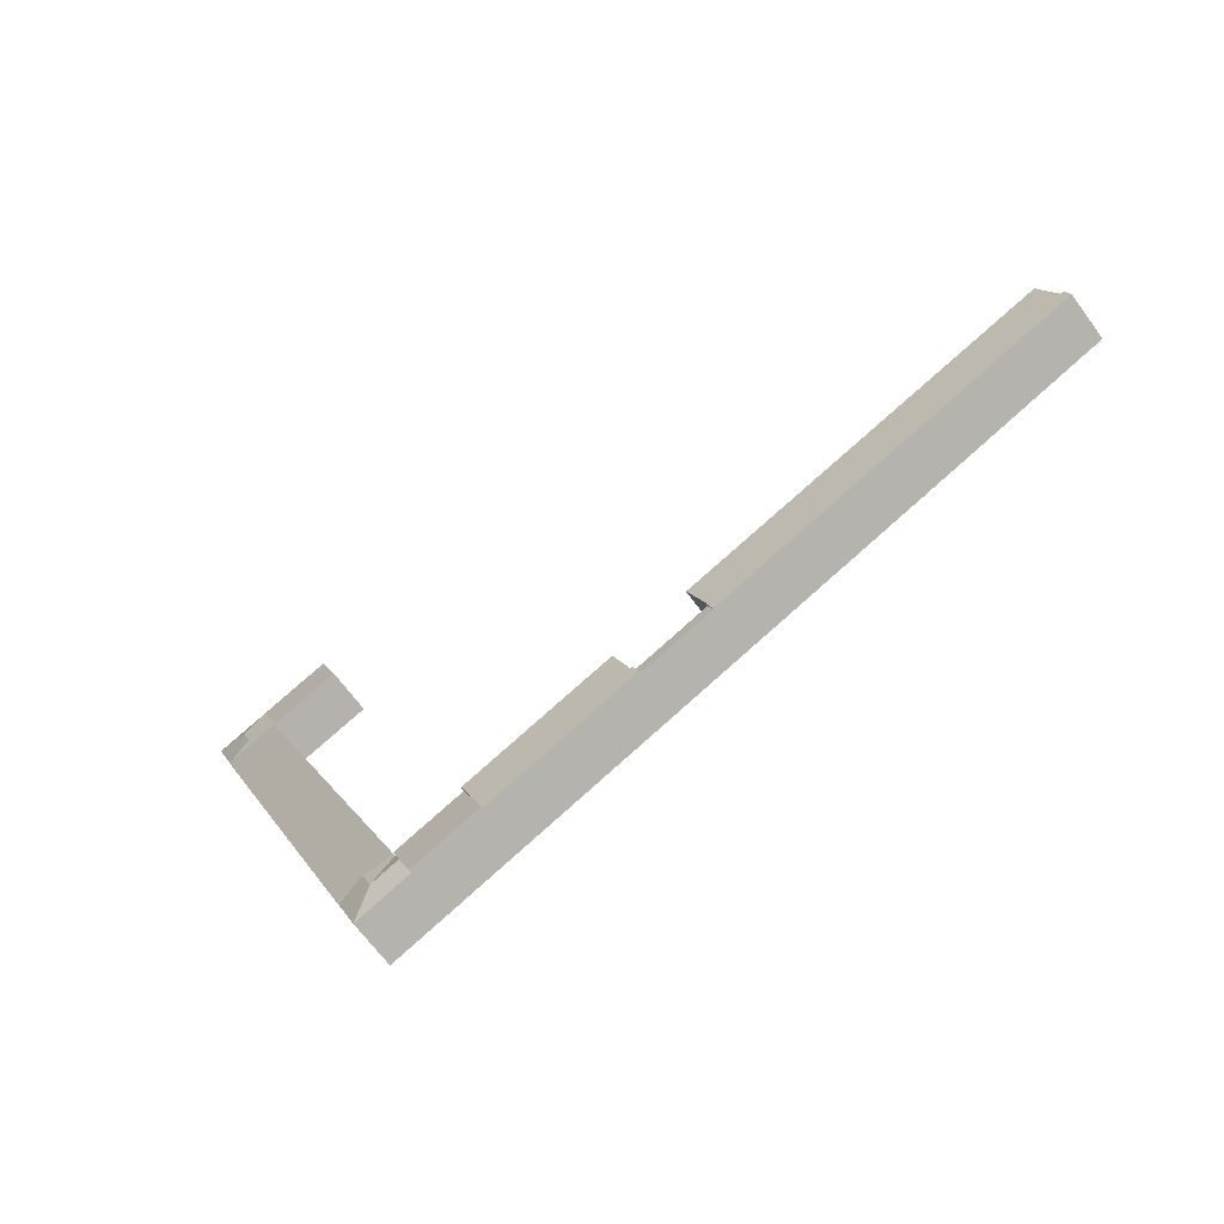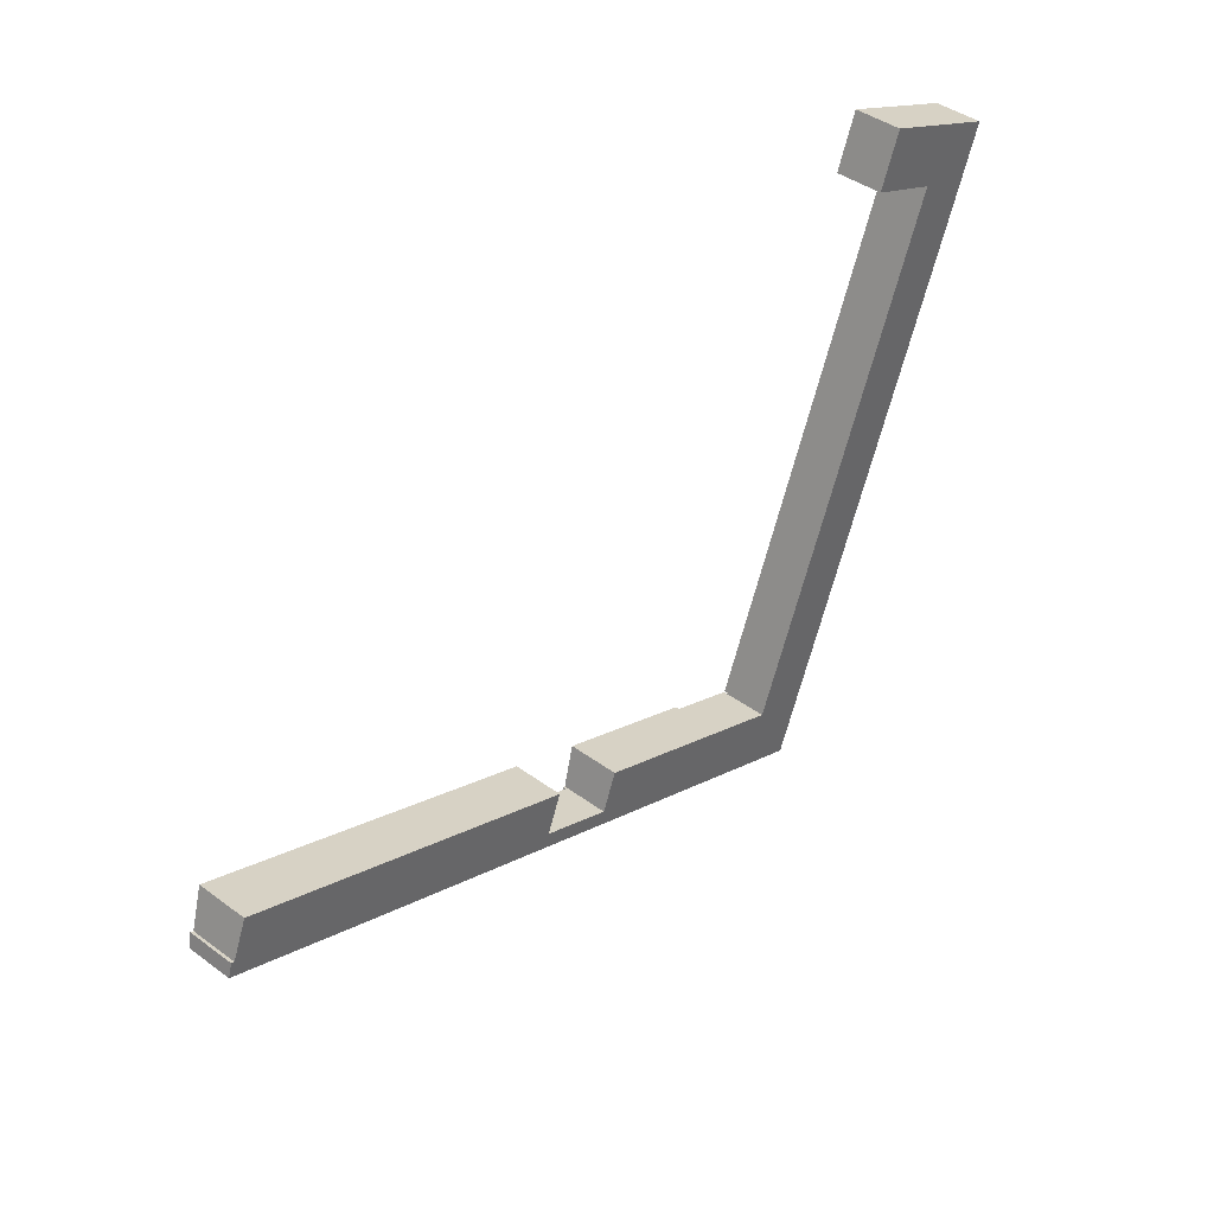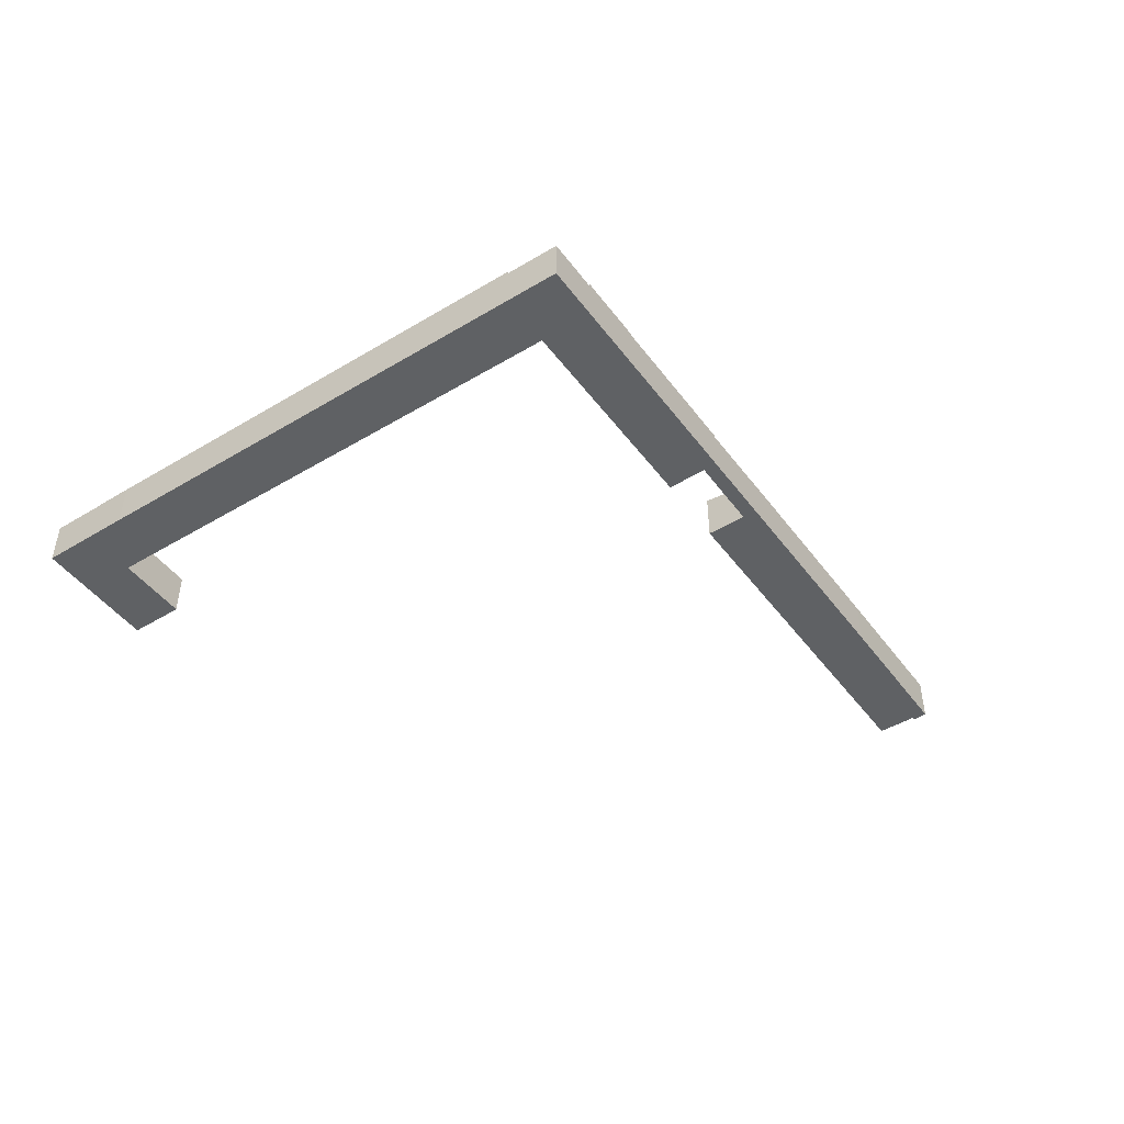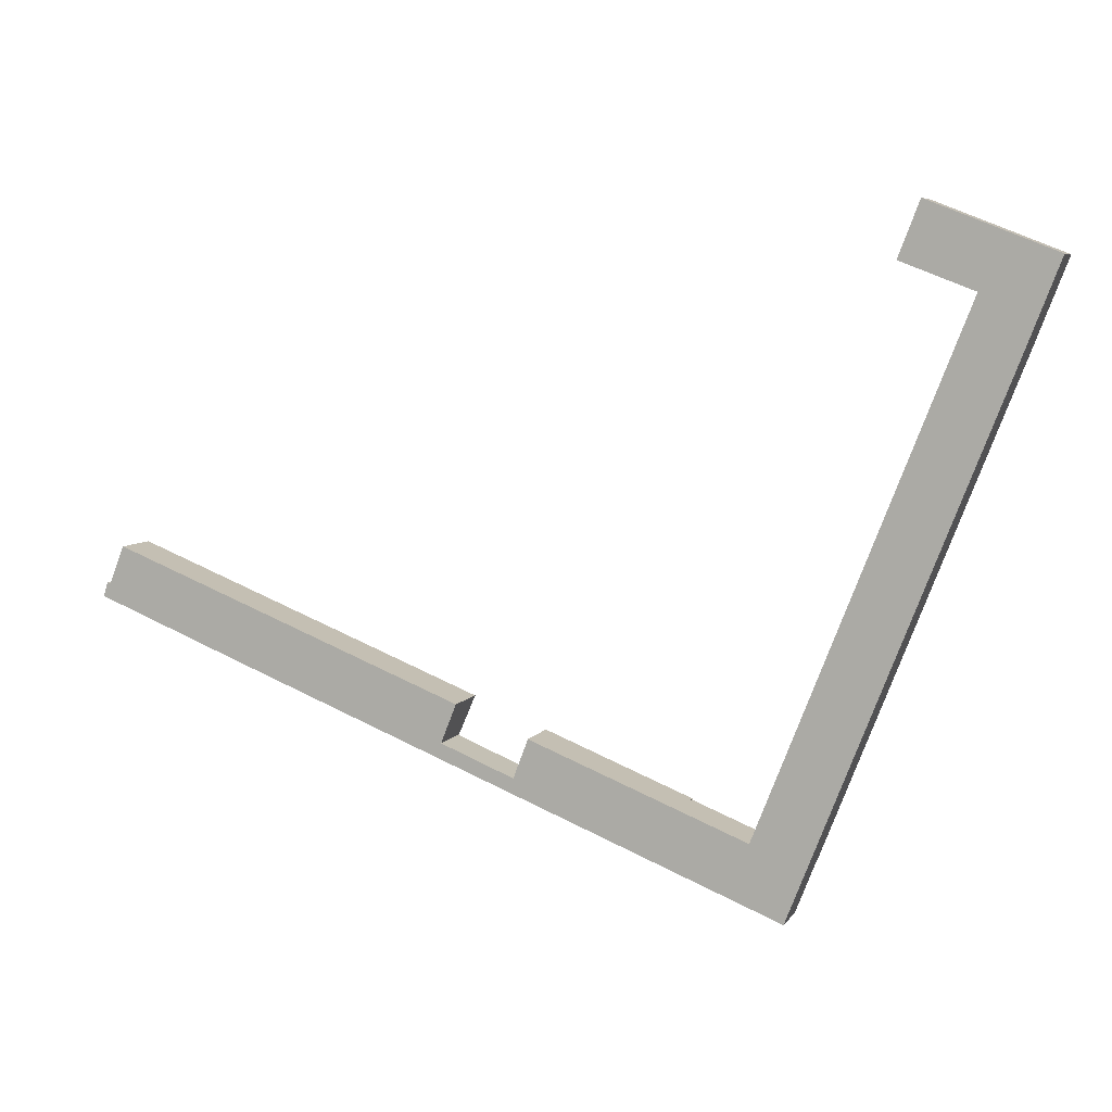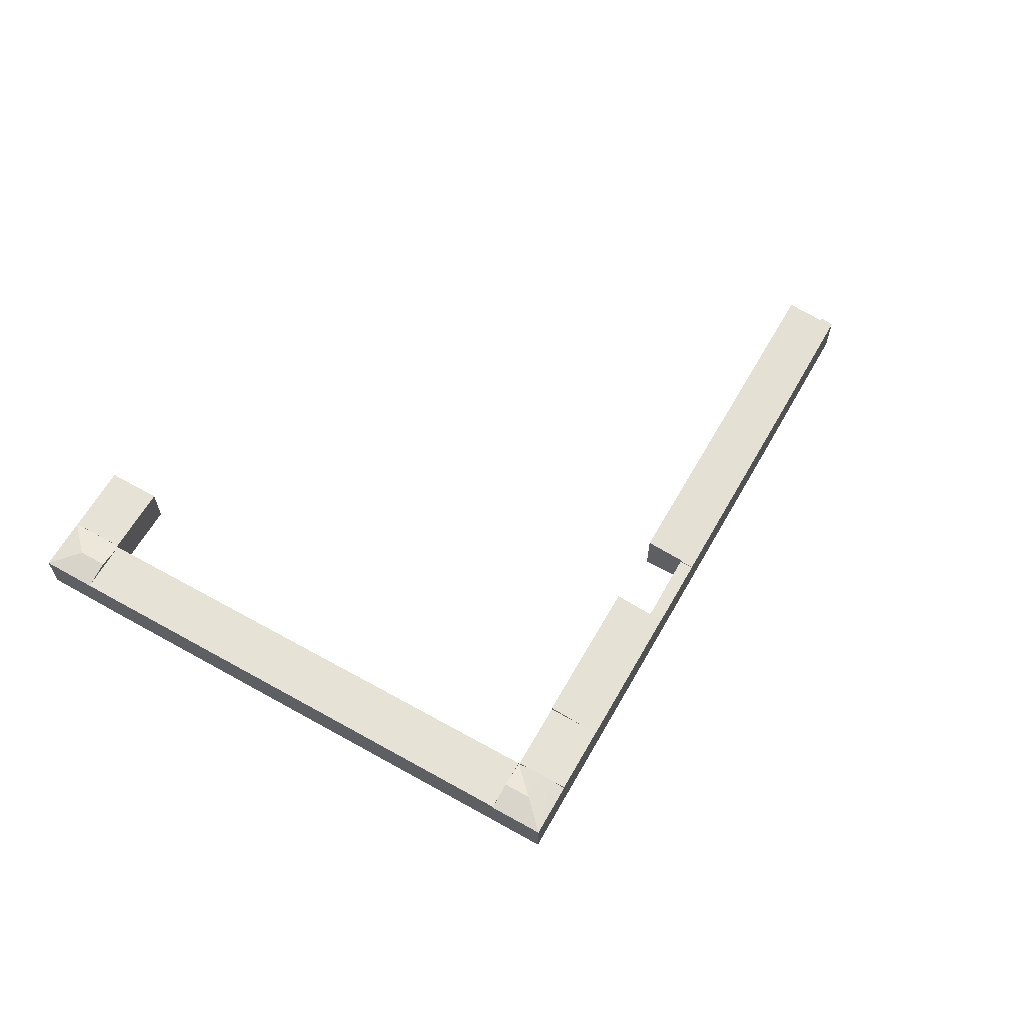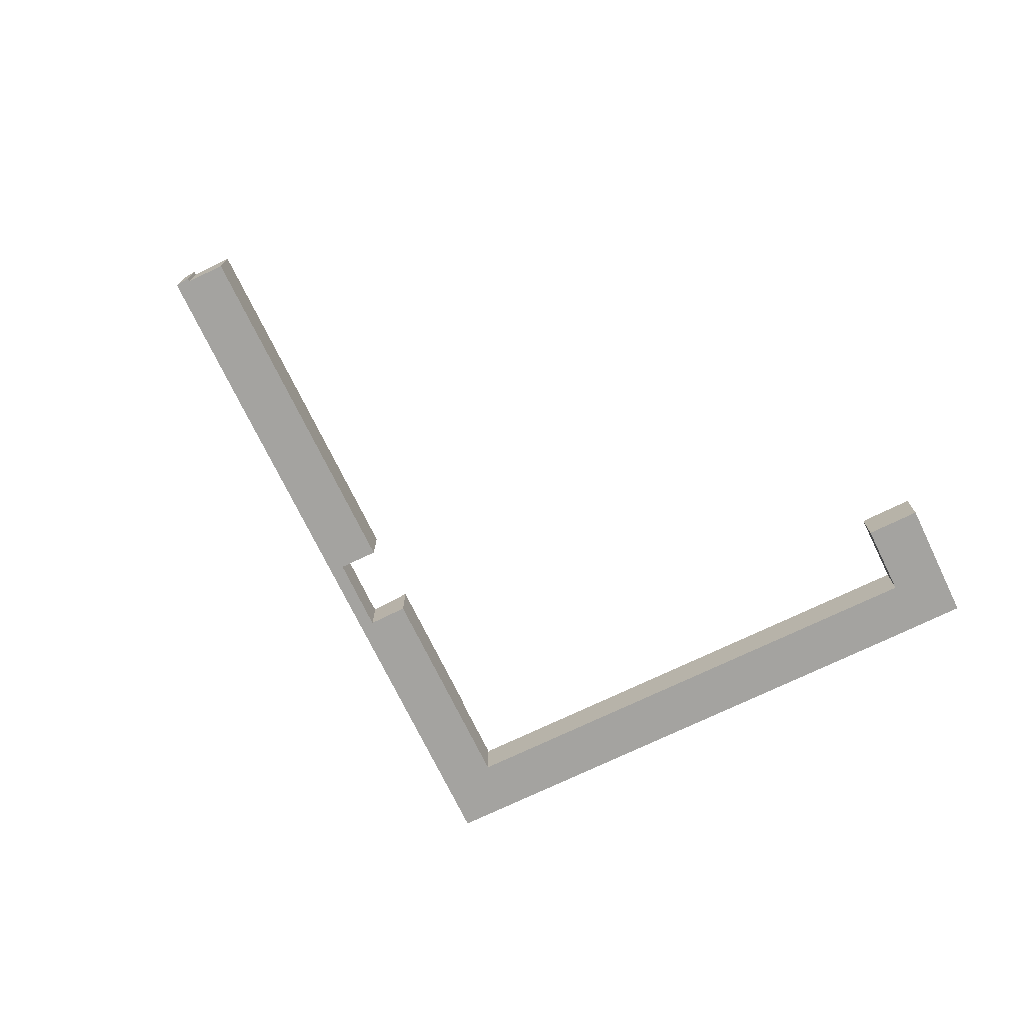
<metadata>
{"format":"obj","ext":"obj","renderer":"f3d","projection":"perspective","resolution":1024,"background":"white","views":[{"elev":-68.1,"azim":-143.5,"up":"+Z"},{"elev":41.8,"azim":-48.4,"up":"+Z"},{"elev":-46.4,"azim":145.9,"up":"+Y"},{"elev":6.6,"azim":19.0,"up":"+Z"},{"elev":63.3,"azim":141.0,"up":"+Y"},{"elev":-72.9,"azim":-42.8,"up":"+Y"}]}
</metadata>
<code>
v  0.435 4.927 1.47
v  0.166 4.764 -0.066
v  0 4.764 2.917e-16
v  14.89 4.759 -5.898
v  37.36 4.761 -14.7
v  0.728 4.927 1.358
v  0.769 4.927 1.343
v  2.351 5.383 5.307
v  37.84 4.927 -13.22
v  39.44 5.391 -9.177
v  37.93 4.927 -13.26
v  39.44 5.619e-16 -9.177
v  37.84 8.095e-16 -13.22
v  37.93 8.118e-16 -13.26
v  37.36 9.003e-16 -14.7
v  0.435 -9.001e-17 1.47
v  0.769 -8.223e-17 1.343
v  0.728 -8.315e-17 1.358
v  2.351 -3.25e-16 5.307
v  14.89 3.611e-16 -5.898
v  0.166 4.041e-18 -0.066
v  0 0 0
v  37.93 4.679 -13.26
v  44.76 4.679 -17.6
v  37.36 4.679 -14.7
v  45.3 4.679 -16.19
v  45.3 9.914e-16 -16.19
v  44.76 1.078e-15 -17.6
v  95.58 4.973 29.5
v  98.1 4.918 35.12
v  95.88 4.912 29.39
v  94.23 5.497 33.44
v  93.08 5.497 30.49
v  92.55 4.918 37.31
v  90.57 4.973 31.47
v  90.42 4.929 31.71
v  90.36 4.929 31.56
v  90.27 4.898 31.77
v  92.45 4.898 37.34
v  92.45 -2.287e-15 37.34
v  98.1 -2.151e-15 35.12
v  92.55 -2.284e-15 37.31
v  95.88 -1.799e-15 29.39
v  90.36 -1.932e-15 31.56
v  95.58 -1.806e-15 29.5
v  93.08 -1.867e-15 30.49
v  90.57 -1.927e-15 31.47
v  90.42 -1.942e-15 31.71
v  90.27 -1.946e-15 31.77
v  71.38 5.244 -24.86
v  69.62 4.701 -21.02
v  69.65 4.686 -20.94
v  68.95 5.023 -22.62
v  68.51 5.244 -23.73
v  69.58 4.701 -21
v  71.12 4.973 -21.48
v  69.66 4.686 -20.9
v  72.5 5.244 -22.02
v  73.87 4.973 -22.56
v  75.28 4.696 -23.11
v  73.08 4.697 -28.7
v  68.08 5.023 -24.84
v  67.44 4.696 -26.48
v  69.58 1.286e-15 -21
v  68.51 1.453e-15 -23.73
v  67.44 1.622e-15 -26.48
v  68.95 1.385e-15 -22.62
v  68.08 1.521e-15 -24.84
v  69.62 1.287e-15 -21.02
v  69.66 1.28e-15 -20.9
v  69.65 1.282e-15 -20.94
v  71.12 1.315e-15 -21.48
v  75.28 1.415e-15 -23.11
v  72.5 1.348e-15 -22.02
v  73.87 1.381e-15 -22.56
v  73.08 1.757e-15 -28.7
v  83.45 4.973 -2.286
v  75.28 4.973 -23.11
v  72.5 4.973 -22.02
v  69.66 4.973 -20.9
v  90.36 4.973 31.56
v  84.97 4.973 1.572
v  93.52 4.973 23.33
v  94.41 4.973 25.59
v  95.88 4.973 29.39
v  93.08 4.973 30.49
v  94.41 -1.567e-15 25.59
v  93.52 -1.429e-15 23.33
v  84.97 -9.626e-17 1.572
v  83.45 1.4e-16 -2.286
v  82.94 4.934 34.6
v  92.45 4.934 37.34
v  90.27 4.934 31.77
v  85.11 4.934 40.23
v  85.11 -2.463e-15 40.23
v  82.94 -2.119e-15 34.6
v  62.45 5.418 -18.22
v  45.51 5.009 -16.27
v  47.05 5.414 -12.22
v  60.93 5.023 -22.17
v  60.34 4.869 -23.7
v  44.76 4.867 -17.6
v  45.3 5.009 -16.19
v  45.51 9.964e-16 -16.27
v  62.45 1.116e-15 -18.22
v  47.05 7.482e-16 -12.22
v  60.34 1.452e-15 -23.7
v  60.93 1.357e-15 -22.17
v  62.45 5.023 -18.22
v  69.58 5.023 -21
v  68.51 5.023 -23.73
v  67.44 5.023 -26.48
v  60.34 5.023 -23.7
g defaultobject
f 1 2 3
f 2 1 4
f 4 1 5
f 5 1 6
f 5 6 7
f 5 7 8
f 5 8 9
f 9 8 10
f 11 5 9
f 12 9 10
f 9 12 13
f 14 5 11
f 5 14 15
f 13 11 9
f 11 13 14
f 16 6 1
f 6 16 7
f 7 16 17
f 17 16 18
f 8 12 10
f 12 8 19
f 15 4 5
f 4 15 20
f 4 20 2
f 2 20 21
f 2 21 3
f 3 21 22
f 3 16 1
f 16 3 22
f 7 19 8
f 19 7 17
f 15 13 20
f 13 15 14
f 22 18 16
f 18 22 21
f 18 21 20
f 18 20 17
f 17 20 19
f 19 20 12
f 12 20 13
f 23 24 25
f 24 23 26
f 14 26 23
f 26 14 27
f 27 24 26
f 24 27 28
f 28 25 24
f 25 28 15
f 15 23 25
f 23 15 14
f 15 27 14
f 27 15 28
f 29 30 31
f 30 29 32
f 32 29 33
f 32 34 30
f 35 32 33
f 32 35 34
f 34 35 36
f 36 35 37
f 34 36 38
f 34 38 39
f 39 30 34
f 30 39 40
f 30 40 41
f 41 40 42
f 41 31 30
f 31 41 43
f 43 29 31
f 29 43 33
f 33 43 35
f 35 43 37
f 37 43 44
f 44 43 45
f 44 45 46
f 44 46 47
f 48 38 36
f 38 48 49
f 44 36 37
f 36 44 48
f 49 39 38
f 39 49 40
f 49 42 40
f 42 49 41
f 41 49 48
f 41 48 43
f 43 48 44
f 43 44 46
f 46 44 47
f 43 46 45
f 50 51 52
f 51 50 53
f 53 50 54
f 53 55 51
f 56 52 57
f 52 56 50
f 50 56 58
f 59 50 58
f 50 59 60
f 50 60 61
f 62 61 63
f 61 62 50
f 50 62 54
f 53 64 55
f 64 53 54
f 64 54 62
f 64 62 63
f 64 63 65
f 65 63 66
f 64 65 67
f 65 66 68
f 69 52 51
f 52 69 57
f 57 69 70
f 70 69 71
f 64 51 55
f 51 64 69
f 70 56 57
f 56 70 58
f 58 70 59
f 59 70 60
f 60 70 72
f 60 72 73
f 73 72 74
f 73 74 75
f 60 76 61
f 76 60 73
f 76 63 61
f 63 76 66
f 75 76 73
f 76 75 66
f 66 75 74
f 66 74 72
f 66 72 71
f 71 72 70
f 66 71 69
f 66 69 67
f 67 69 64
f 66 67 68
f 68 67 65
f 59 77 78
f 77 59 79
f 77 79 56
f 77 56 80
f 77 80 81
f 77 81 82
f 82 81 83
f 83 81 84
f 84 81 35
f 84 35 29
f 84 29 85
f 29 35 86
f 44 35 81
f 35 44 86
f 86 44 29
f 29 44 85
f 85 44 43
f 43 44 47
f 43 47 46
f 43 46 45
f 43 84 85
f 84 43 87
f 84 87 83
f 83 87 88
f 83 88 82
f 82 88 89
f 82 89 77
f 77 89 90
f 77 90 78
f 78 90 73
f 73 59 78
f 59 73 79
f 79 73 56
f 56 73 80
f 80 73 72
f 80 72 70
f 72 73 75
f 72 75 74
f 70 81 80
f 81 70 44
f 90 75 73
f 75 90 74
f 74 90 72
f 72 90 70
f 70 90 44
f 44 90 89
f 44 89 88
f 44 88 87
f 44 87 47
f 47 87 45
f 45 87 43
f 47 45 46
f 91 92 93
f 92 91 94
f 95 92 94
f 92 95 40
f 40 93 92
f 93 40 49
f 49 91 93
f 91 49 96
f 96 94 91
f 94 96 95
f 96 40 95
f 40 96 49
f 97 98 99
f 98 97 100
f 98 100 101
f 98 101 102
f 102 103 98
f 27 98 103
f 98 27 104
f 99 105 97
f 105 99 106
f 98 106 99
f 106 98 104
f 102 27 103
f 27 102 28
f 105 100 97
f 100 105 101
f 101 105 107
f 107 105 108
f 107 102 101
f 102 107 28
f 106 108 105
f 108 106 104
f 108 104 107
f 107 104 28
f 28 104 27
f 53 109 110
f 109 53 111
f 109 111 62
f 109 62 112
f 109 112 113
f 109 113 100
f 100 105 109
f 105 100 113
f 105 113 108
f 108 113 107
f 105 110 109
f 110 105 64
f 64 53 110
f 53 64 111
f 111 64 62
f 62 64 112
f 112 64 67
f 112 67 66
f 66 67 68
f 68 67 65
f 66 113 112
f 113 66 107
f 66 108 107
f 108 66 105
f 105 66 65
f 105 65 64
f 65 66 68
f 64 65 67

</code>
